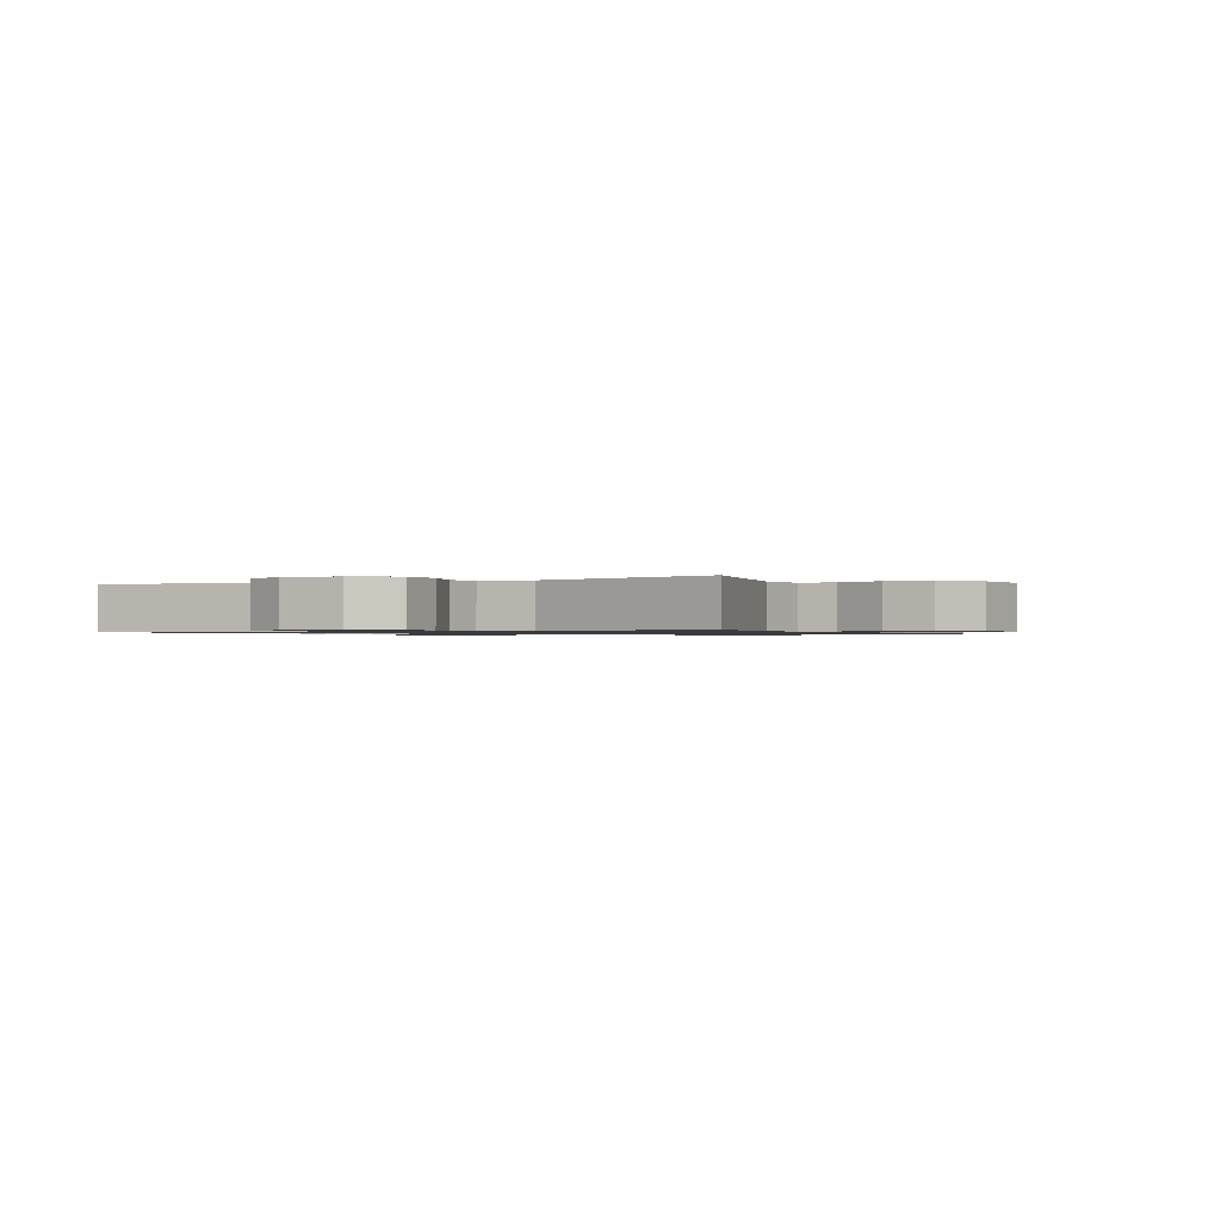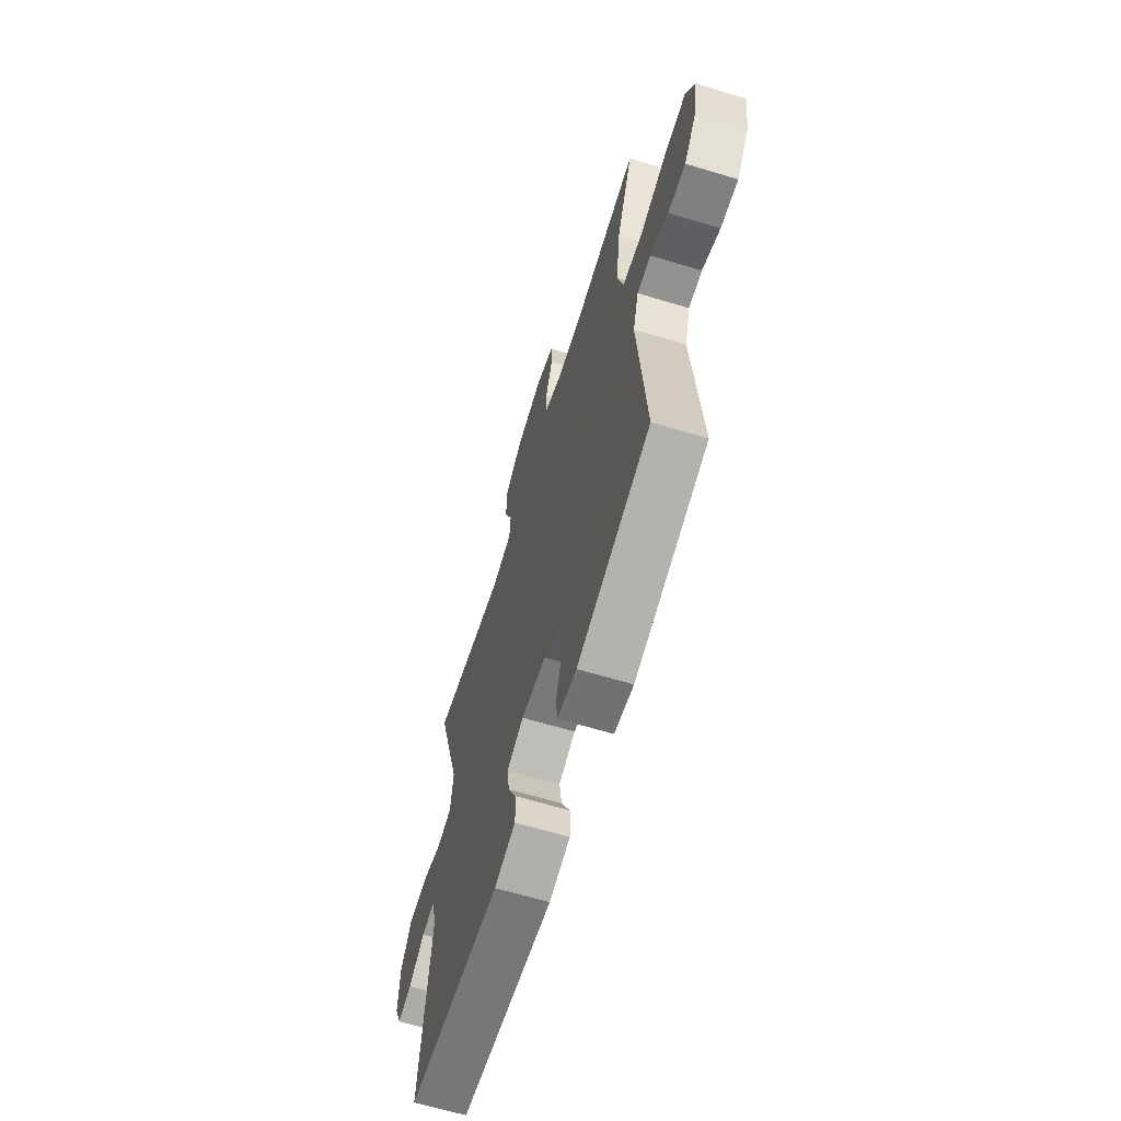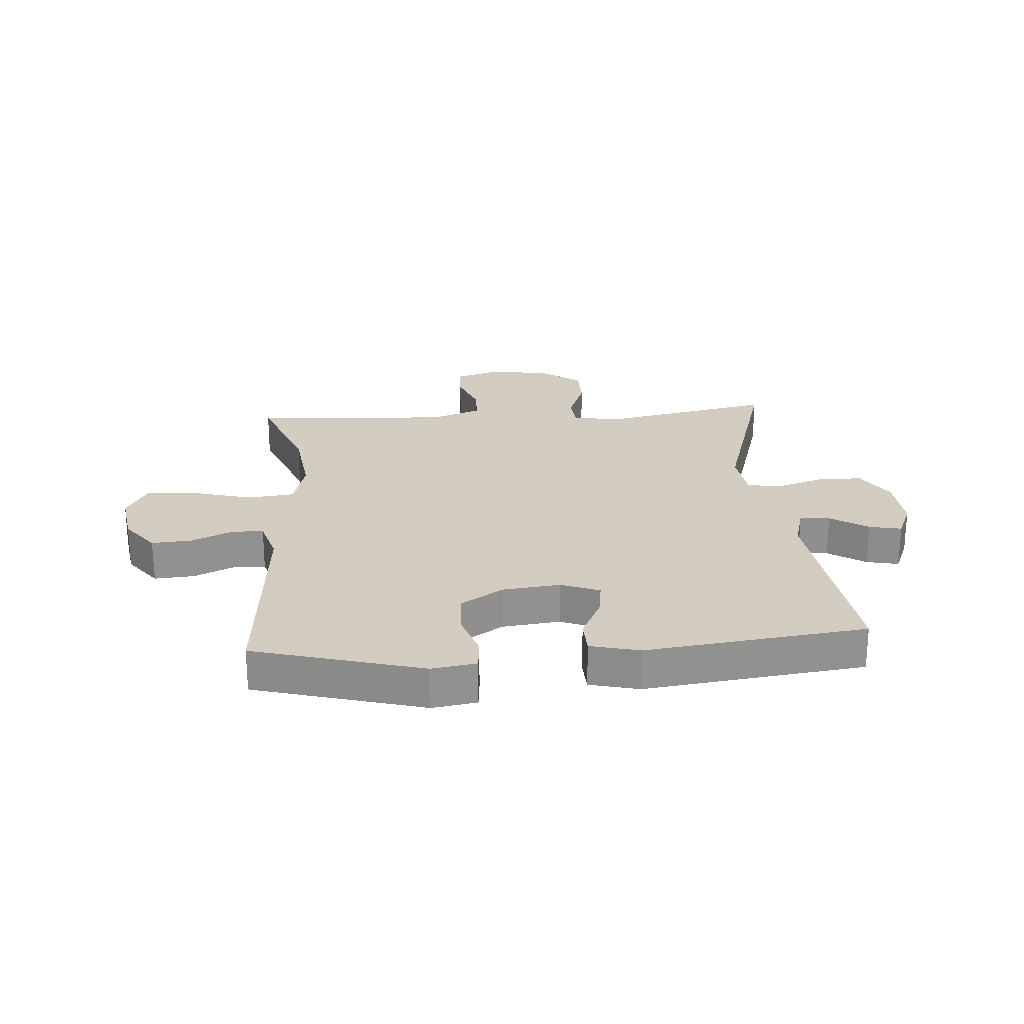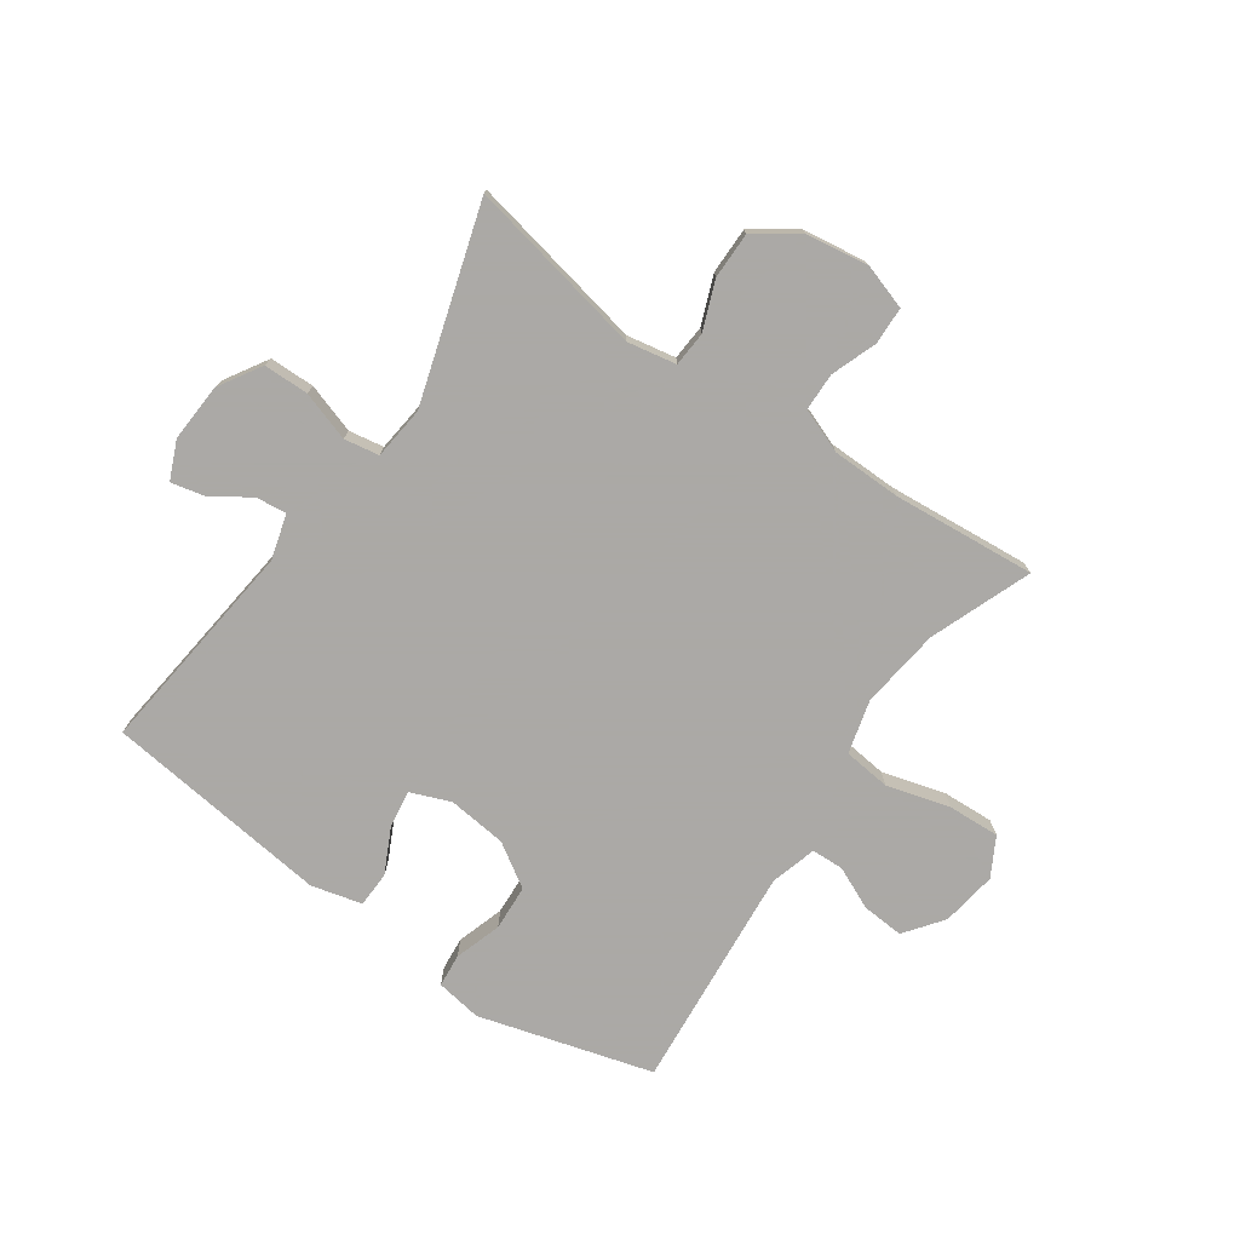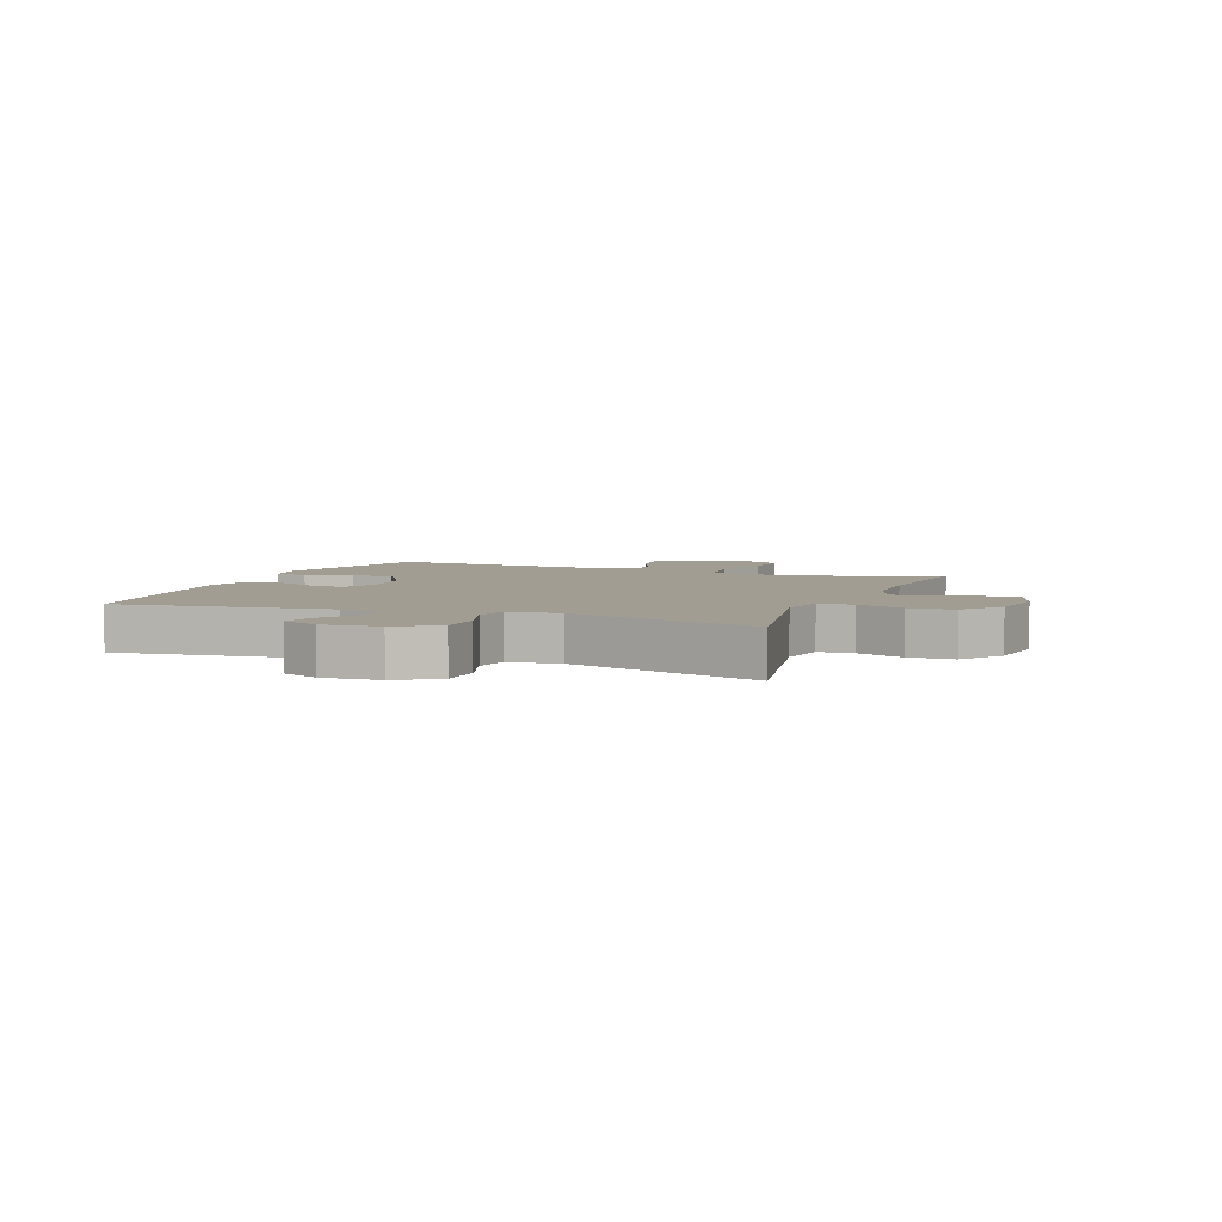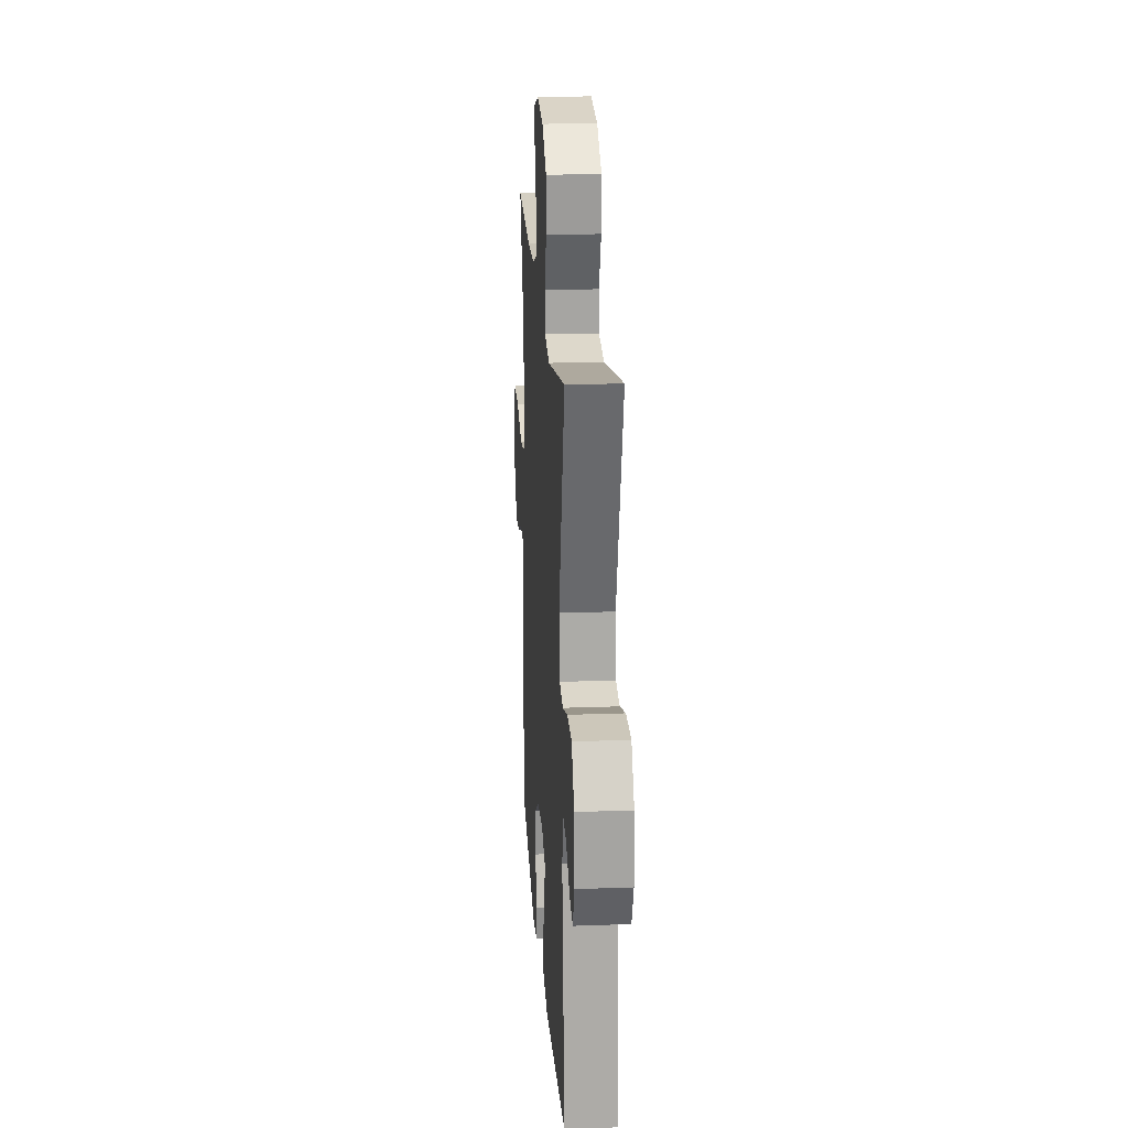
<metadata>
{"format":"obj","ext":"obj","renderer":"f3d","projection":"perspective","resolution":1024,"background":"white","views":[{"elev":-0.9,"azim":-63.7,"up":"+Y"},{"elev":-64.1,"azim":73.0,"up":"+Z"},{"elev":24.3,"azim":175.7,"up":"+Y"},{"elev":-75.5,"azim":-34.7,"up":"+Y"},{"elev":4.9,"azim":-68.9,"up":"+Y"},{"elev":20.6,"azim":-93.8,"up":"+Z"}]}
</metadata>
<code>
v -0.5 0.07 -0.5
v -0.458 0.07 -0.14
v -0.479 0.07 -0.065
v -0.53 0.07 -0.071
v -0.594 0.07 -0.113
v -0.649 0.07 -0.125
v -0.676 0.07 -0.062
v -0.67 0.07 0.035
v -0.627 0.07 0.105
v -0.552 0.07 0.106
v -0.47 0.07 0.079
v -0.412 0.07 0.089
v -0.402 0.07 0.177
v -0.5 0.07 0.5
v -0.205 0.07 0.44
v -0.124 0.07 0.455
v -0.12 0.07 0.513
v -0.151 0.07 0.593
v -0.151 0.07 0.67
v -0.079 0.07 0.72
v 0.025 0.07 0.735
v 0.099 0.07 0.711
v 0.101 0.07 0.649
v 0.073 0.07 0.573
v 0.074 0.07 0.51
v 0.148 0.07 0.482
v 0.263 0.07 0.48
v 0.5 0.07 0.5
v 0.435 0.07 0.332
v 0.418 0.07 0.199
v 0.441 0.07 0.11
v 0.52 0.07 0.101
v 0.624 0.07 0.13
v 0.71 0.07 0.134
v 0.745 0.07 0.07
v 0.731 0.07 -0.022
v 0.683 0.07 -0.085
v 0.614 0.07 -0.08
v 0.543 0.07 -0.048
v 0.49 0.07 -0.05
v 0.468 0.07 -0.126
v 0.5 0.07 -0.5
v 0.212 0.07 -0.581
v 0.136 0.07 -0.569
v 0.131 0.07 -0.514
v 0.156 0.07 -0.436
v 0.152 0.07 -0.361
v 0.08 0.07 -0.315
v -0.018 0.07 -0.304
v -0.084 0.07 -0.33
v -0.075 0.07 -0.392
v -0.039 0.07 -0.466
v -0.041 0.07 -0.525
v -0.125 0.07 -0.546
v -0.5 0 -0.5
v -0.458 0 -0.14
v -0.479 0 -0.065
v -0.53 0 -0.071
v -0.594 0 -0.113
v -0.649 0 -0.125
v -0.676 0 -0.062
v -0.67 0 0.035
v -0.627 0 0.105
v -0.552 0 0.106
v -0.47 0 0.079
v -0.412 0 0.089
v -0.402 0 0.177
v -0.5 0 0.5
v -0.205 0 0.44
v -0.124 0 0.455
v -0.12 0 0.513
v -0.151 0 0.593
v -0.151 0 0.67
v -0.079 0 0.72
v 0.025 0 0.735
v 0.099 0 0.711
v 0.101 0 0.649
v 0.073 0 0.573
v 0.074 0 0.51
v 0.148 0 0.482
v 0.263 0 0.48
v 0.5 0 0.5
v 0.435 0 0.332
v 0.418 0 0.199
v 0.441 0 0.11
v 0.52 0 0.101
v 0.624 0 0.13
v 0.71 0 0.134
v 0.745 0 0.07
v 0.731 0 -0.022
v 0.683 0 -0.085
v 0.614 0 -0.08
v 0.543 0 -0.048
v 0.49 0 -0.05
v 0.468 0 -0.126
v 0.5 0 -0.5
v 0.212 0 -0.581
v 0.136 0 -0.569
v 0.131 0 -0.514
v 0.156 0 -0.436
v 0.152 0 -0.361
v 0.08 0 -0.315
v -0.018 0 -0.304
v -0.084 0 -0.33
v -0.075 0 -0.392
v -0.039 0 -0.466
v -0.041 0 -0.525
v -0.125 0 -0.546
f 51 52 53 54
f 50 51 54 1
f 43 44 45 46
f 41 42 43 46
f 40 41 46 47
f 36 37 38 39
f 36 39 40
f 35 36 40
f 32 33 34 35
f 31 32 35 40
f 27 28 29
f 26 27 29 30
f 25 26 30 31
f 21 22 23 24
f 21 24 25
f 20 21 25
f 17 18 19 20
f 16 17 20 25
f 13 14 15
f 12 13 15 16
f 8 9 10 11
f 8 11 12
f 7 8 12
f 4 5 6 7
f 3 4 7 12
f 2 3 12 16
f 50 1 2 16
f 31 40 47 48
f 31 48 49
f 31 49 50
f 16 25 31 50
f 108 107 106 105
f 55 108 105 104
f 100 99 98 97
f 100 97 96 95
f 101 100 95 94
f 93 92 91 90
f 94 93 90
f 94 90 89
f 89 88 87 86
f 94 89 86 85
f 83 82 81
f 84 83 81 80
f 85 84 80 79
f 78 77 76 75
f 79 78 75
f 79 75 74
f 74 73 72 71
f 79 74 71 70
f 69 68 67
f 70 69 67 66
f 65 64 63 62
f 66 65 62
f 66 62 61
f 61 60 59 58
f 66 61 58 57
f 70 66 57 56
f 70 56 55 104
f 102 101 94 85
f 103 102 85
f 104 103 85
f 104 85 79 70
f 1 55 56 2
f 2 56 57 3
f 3 57 58 4
f 4 58 59 5
f 5 59 60 6
f 6 60 61 7
f 7 61 62 8
f 8 62 63 9
f 9 63 64 10
f 10 64 65 11
f 11 65 66 12
f 12 66 67 13
f 13 67 68 14
f 14 68 69 15
f 15 69 70 16
f 16 70 71 17
f 17 71 72 18
f 18 72 73 19
f 19 73 74 20
f 20 74 75 21
f 21 75 76 22
f 22 76 77 23
f 23 77 78 24
f 24 78 79 25
f 25 79 80 26
f 26 80 81 27
f 27 81 82 28
f 28 82 83 29
f 29 83 84 30
f 30 84 85 31
f 31 85 86 32
f 32 86 87 33
f 33 87 88 34
f 34 88 89 35
f 35 89 90 36
f 36 90 91 37
f 37 91 92 38
f 38 92 93 39
f 39 93 94 40
f 40 94 95 41
f 41 95 96 42
f 42 96 97 43
f 43 97 98 44
f 44 98 99 45
f 45 99 100 46
f 46 100 101 47
f 47 101 102 48
f 48 102 103 49
f 49 103 104 50
f 50 104 105 51
f 51 105 106 52
f 52 106 107 53
f 53 107 108 54
f 54 108 55 1

</code>
